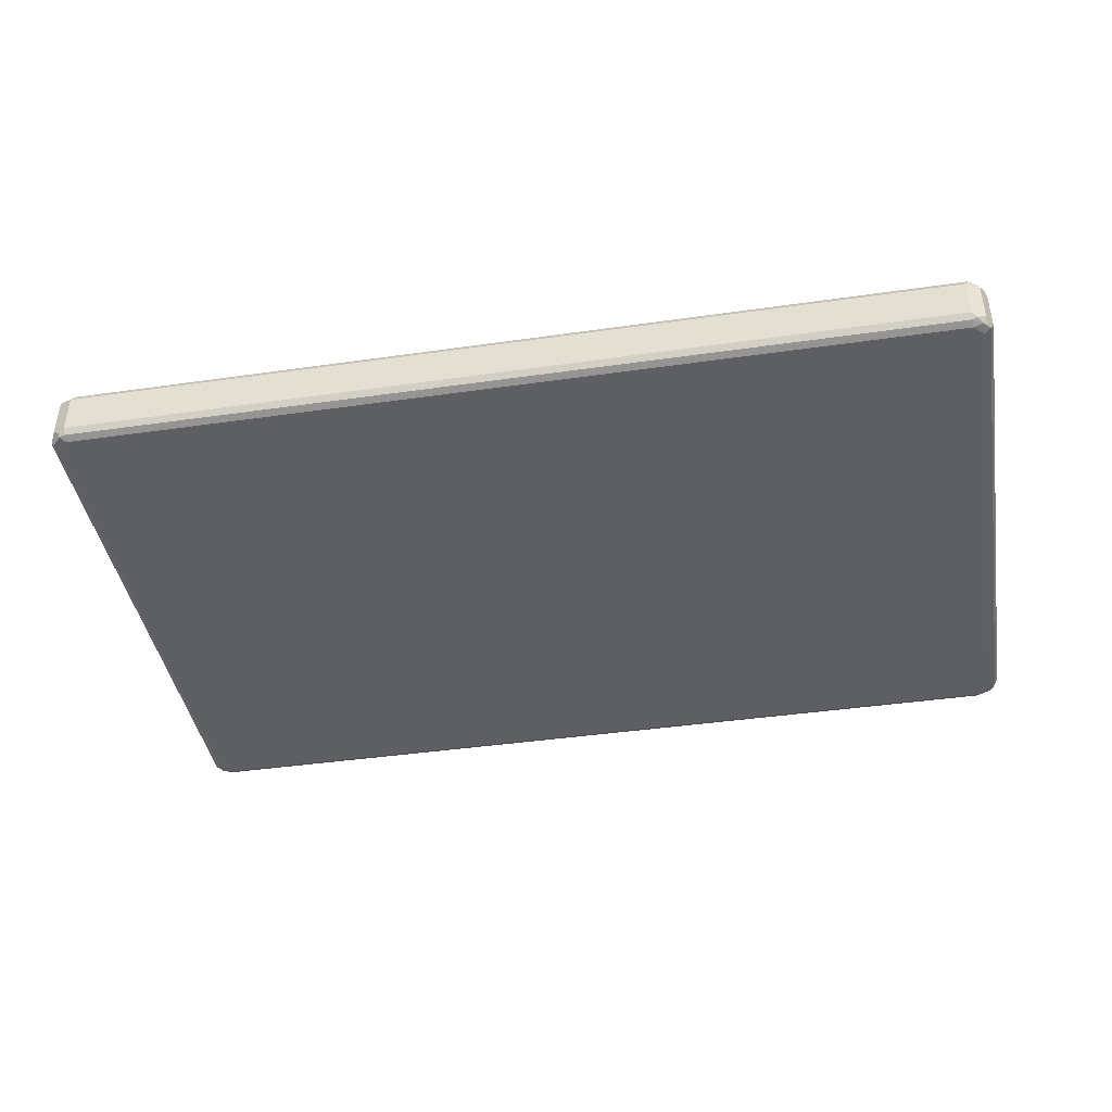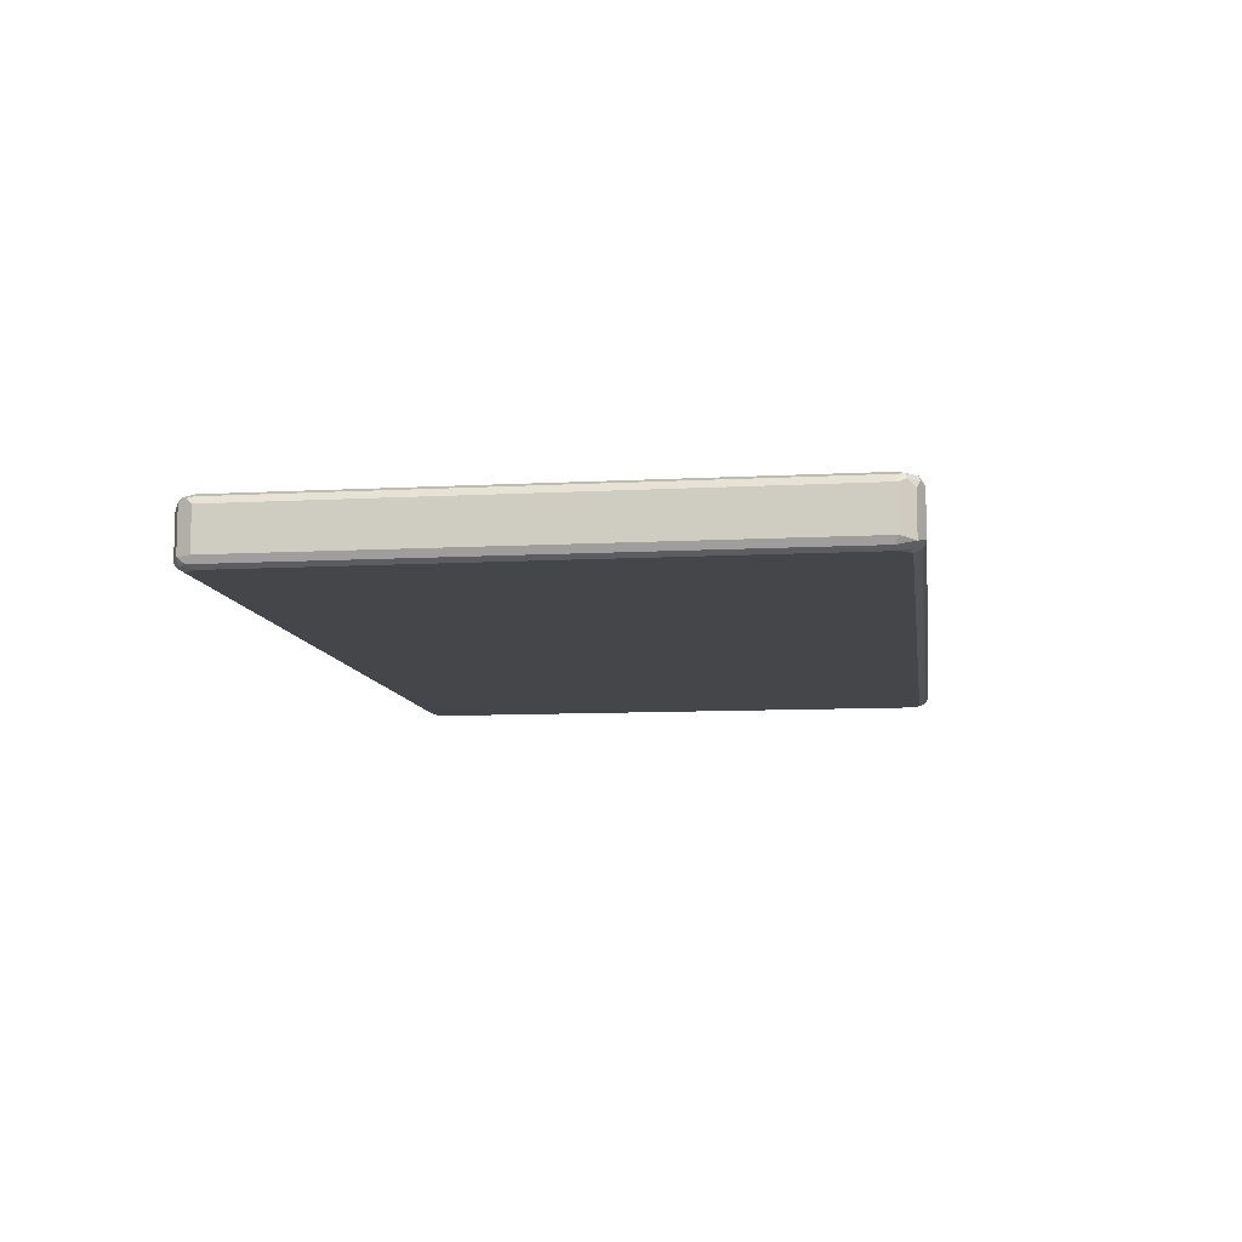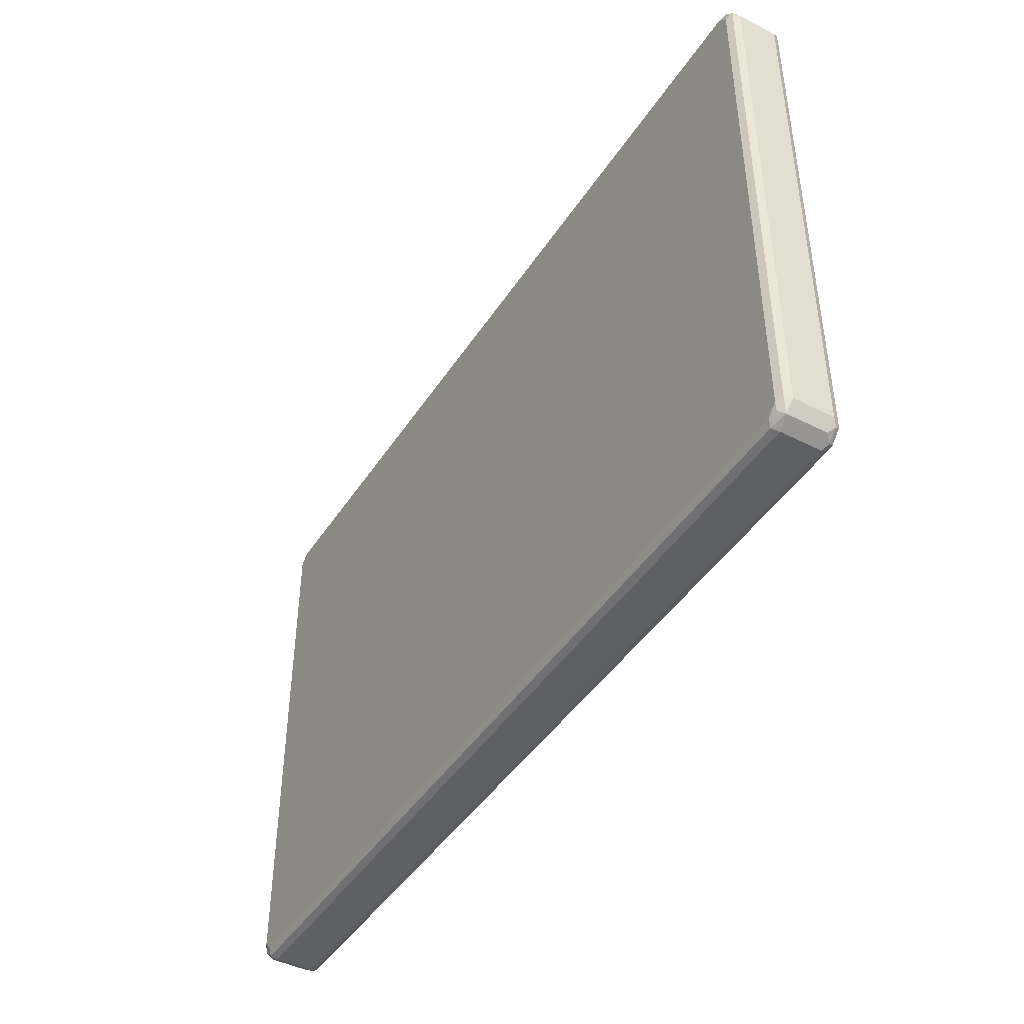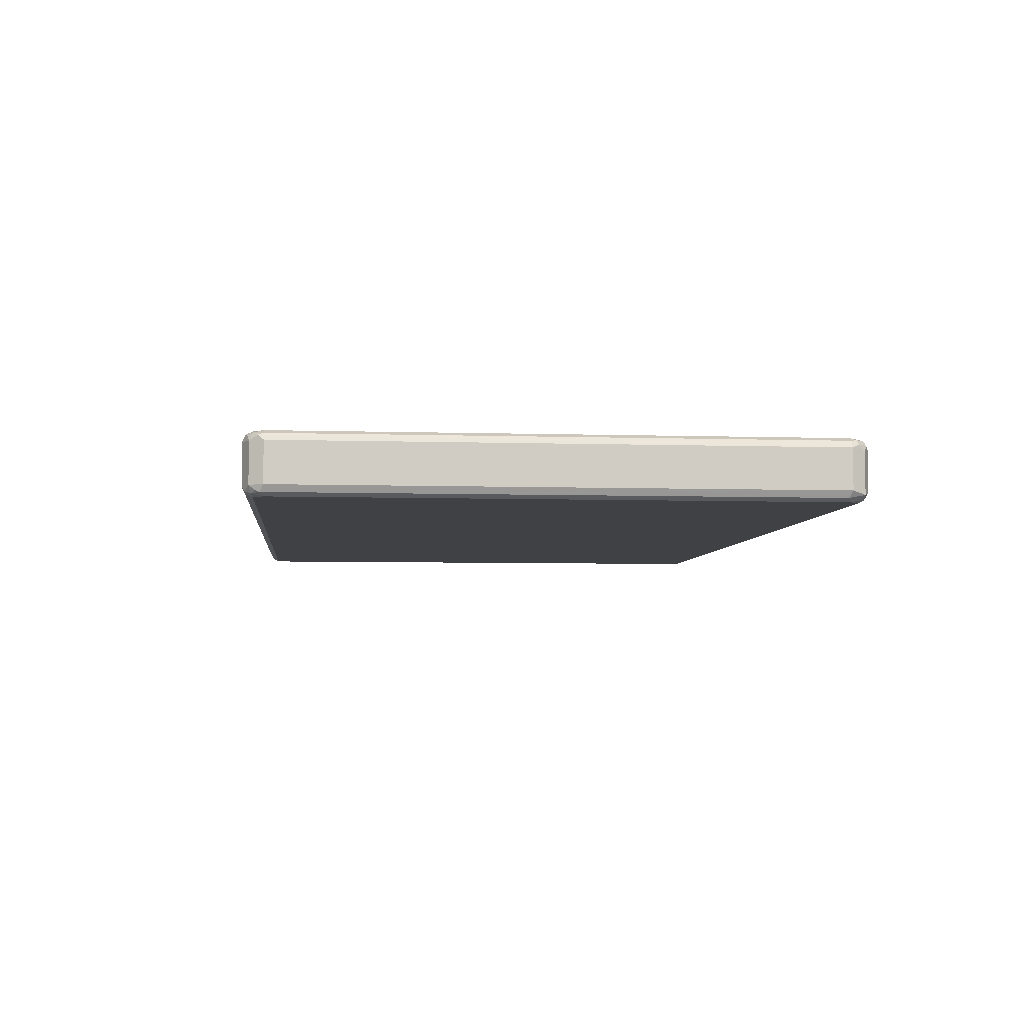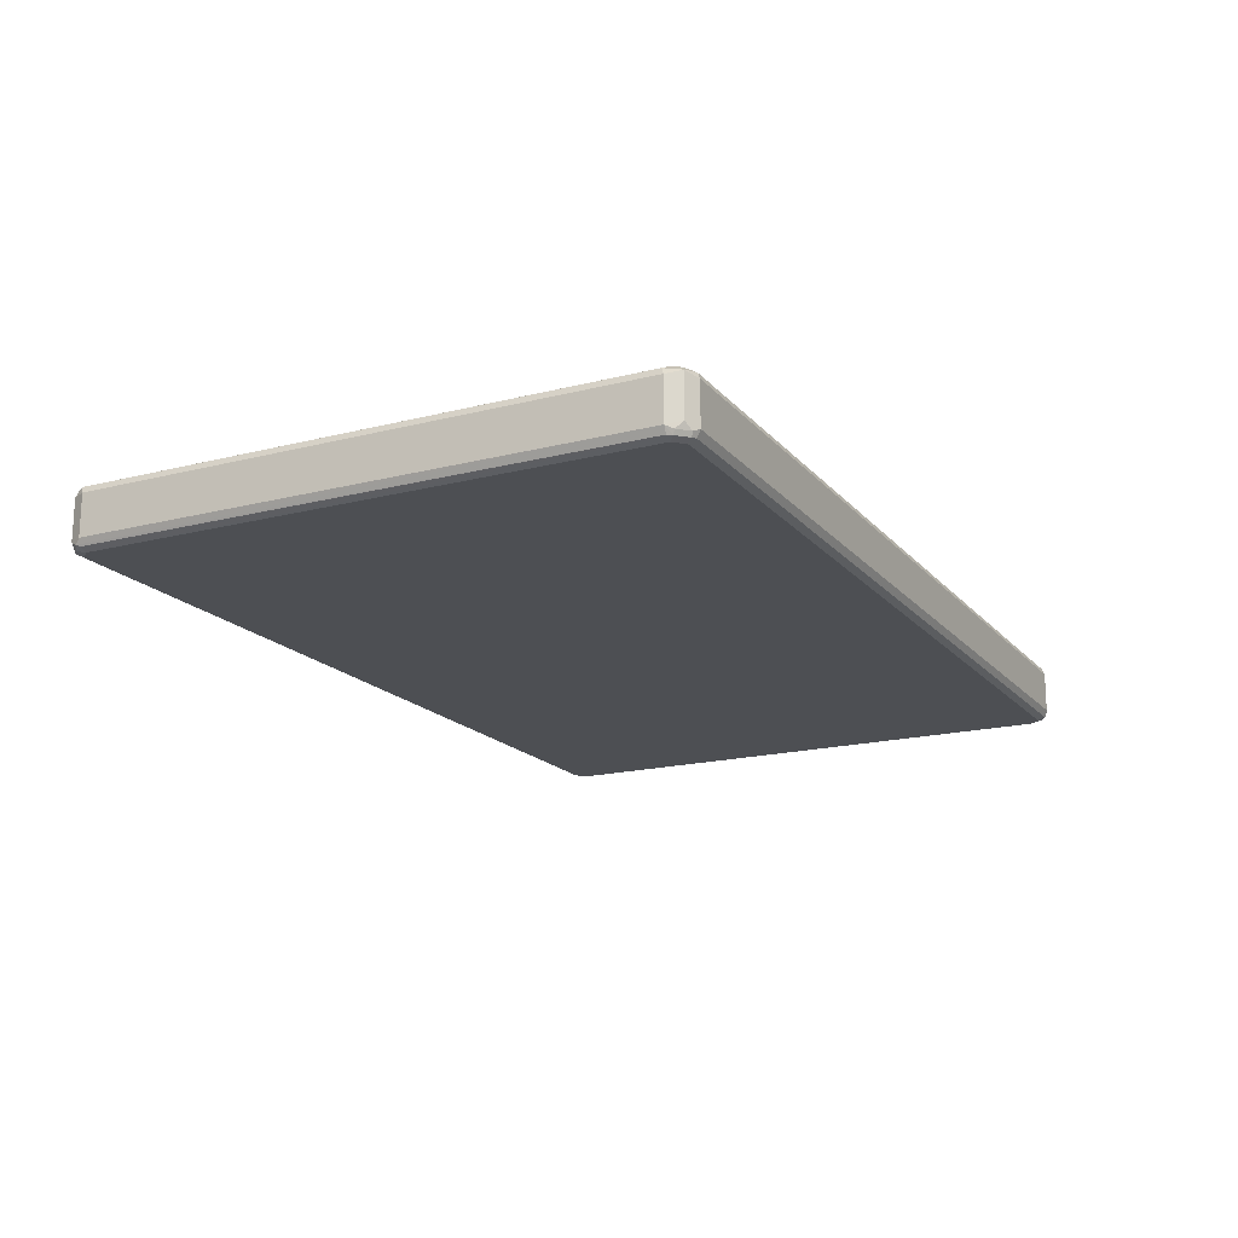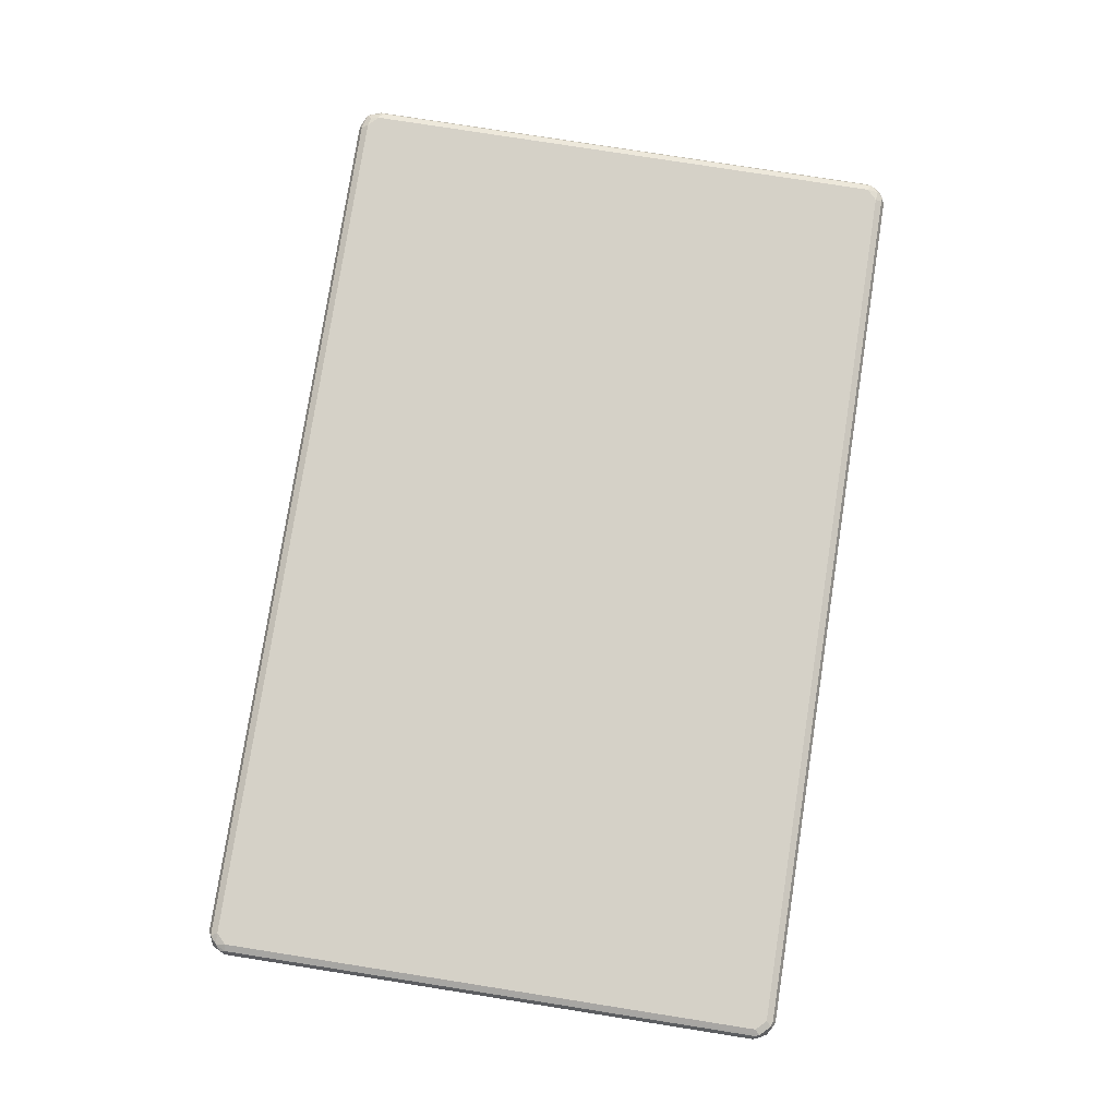
<metadata>
{"format":"obj","ext":"obj","renderer":"f3d","projection":"perspective","resolution":1024,"background":"white","views":[{"elev":-41.8,"azim":-170.2,"up":"+Z"},{"elev":-9.7,"azim":-82.1,"up":"+Z"},{"elev":-44.2,"azim":-120.9,"up":"+Y"},{"elev":-5.3,"azim":-95.8,"up":"+Z"},{"elev":-17.5,"azim":116.9,"up":"+Z"},{"elev":78.9,"azim":-81.1,"up":"+Z"}]}
</metadata>
<code>
v 0.8089 0.5333 0.03677
v 0.8028 0.5271 0.04903
v 0.8334 0.5209 0.0429
v 0.8089 0.5333 -0.03677
v -0.8089 0.5333 0.03677
v 0.8089 0.5148 0.05516
v 0.8243 0.5117 0.0521
v -0.815 0.5271 0.04903
v 0.8366 0.5056 0.04596
v 0.8458 0.4964 0.03677
v 0.8334 0.5209 -0.03064
v 0.8212 0.5271 -0.0429
v 0.8089 0.5271 -0.04903
v -0.8089 0.5333 -0.03677
v -0.8334 0.5209 0.03677
v -0.8228 0.524 0.04596
v 0.8273 0.4964 0.05516
v -0.8089 0.5148 0.05516
v 0.8396 0.4903 0.04903
v -0.8296 0.5148 0.05056
v 0.8458 -0.4964 0.03677
v 0.8458 0.4964 -0.03677
v 0.8396 0.5087 -0.0429
v 0.8182 0.524 -0.05056
v 0.8089 0.5148 -0.05516
v -0.8089 0.5271 -0.04903
v -0.8182 0.5286 -0.04596
v -0.8334 0.5209 -0.03677
v -0.8412 0.5056 0.04596
v 0.8273 -0.4964 0.05516
v -0.8273 0.4964 0.05516
v 0.8396 -0.5026 0.04903
v -0.8396 0.4964 0.04903
v 0.8412 -0.5056 -0.04596
v 0.8458 -0.4964 -0.03677
v 0.8366 -0.5102 0.04596
v 0.8334 -0.5209 0.03677
v 0.8396 0.4964 -0.04903
v 0.8366 0.5056 -0.05056
v 0.8273 0.4964 -0.05516
v -0.8089 0.5148 -0.05516
v -0.8273 0.5171 -0.05056
v -0.8366 0.5102 -0.04596
v -0.8458 0.4964 -0.03677
v -0.8458 0.4964 0.03677
v -0.8458 -0.4964 0.03677
v -0.8396 -0.4964 0.04903
v 0.8273 -0.5171 0.05056
v 0.8089 -0.5148 0.05516
v -0.8366 -0.5056 0.05056
v -0.8273 -0.4964 0.05516
v 0.8334 -0.5209 -0.03677
v 0.8296 -0.5148 -0.05056
v 0.8396 -0.4964 -0.04903
v 0.8182 -0.5286 0.04596
v 0.8089 -0.5333 0.03677
v 0.8273 -0.4964 -0.05516
v -0.8273 0.4964 -0.05516
v -0.8396 0.5026 -0.04903
v -0.8458 -0.4964 -0.03677
v -0.8396 -0.5087 0.0429
v -0.8334 -0.5209 0.03064
v 0.8089 -0.5271 0.04903
v -0.8089 -0.5148 0.05516
v -0.8182 -0.524 0.05056
v 0.8089 -0.5333 -0.03677
v 0.8228 -0.524 -0.04596
v 0.815 -0.5271 -0.04903
v 0.8089 -0.5148 -0.05516
v -0.8089 -0.5333 0.03677
v -0.8273 -0.4964 -0.05516
v -0.8396 -0.4903 -0.04903
v -0.8366 -0.5056 -0.04596
v -0.8334 -0.5209 -0.0429
v -0.8212 -0.5271 0.0429
v -0.8089 -0.5271 0.04903
v -0.8089 -0.5333 -0.03677
v -0.8028 -0.5271 -0.04903
v -0.8089 -0.5148 -0.05516
v -0.8243 -0.5117 -0.0521
f 1 2 3
f 39 57 40
f 41 58 42
f 42 58 59
f 42 59 43
f 43 59 44
f 44 60 46
f 44 46 45
f 44 59 72
f 44 72 60
f 46 61 50
f 46 50 47
f 46 60 74
f 46 74 62
f 46 62 61
f 48 49 63
f 39 54 57
f 38 54 39
f 37 66 52
f 37 56 66
f 29 45 46
f 29 46 47
f 29 47 33
f 30 48 32
f 30 49 48
f 31 50 51
f 31 33 50
f 48 63 55
f 32 48 36
f 34 37 52
f 34 52 53
f 34 53 54
f 34 54 38
f 36 48 37
f 37 48 55
f 37 55 56
f 33 47 50
f 29 44 45
f 49 64 76
f 50 65 64
f 62 77 70
f 62 70 75
f 64 65 76
f 65 75 76
f 66 68 67
f 66 77 78
f 66 78 68
f 68 78 79
f 68 79 69
f 70 76 75
f 71 79 80
f 71 80 72
f 72 80 73
f 73 80 74
f 74 80 78
f 62 74 77
f 61 62 75
f 60 73 74
f 60 72 73
f 50 64 51
f 50 61 75
f 50 75 65
f 52 66 67
f 52 67 53
f 53 67 68
f 53 68 69
f 49 76 63
f 53 69 57
f 55 63 56
f 56 63 76
f 56 76 70
f 56 70 77
f 56 77 66
f 58 71 72
f 58 72 59
f 53 57 54
f 28 44 29
f 28 43 44
f 28 42 43
f 5 15 16
f 5 16 8
f 6 17 7
f 6 18 31
f 6 31 51
f 6 51 64
f 6 64 49
f 6 49 30
f 6 30 17
f 7 17 19
f 7 19 9
f 8 16 20
f 8 20 18
f 9 19 10
f 10 19 32
f 5 28 15
f 5 14 28
f 4 26 14
f 4 13 26
f 1 3 11
f 1 11 12
f 1 12 4
f 1 4 14
f 1 14 5
f 1 5 8
f 1 8 2
f 10 32 21
f 2 6 7
f 2 8 18
f 2 18 6
f 3 7 9
f 3 9 10
f 3 10 22
f 3 22 11
f 4 12 13
f 2 7 3
f 10 21 35
f 10 35 22
f 11 22 23
f 21 37 34
f 22 35 34
f 22 34 38
f 22 38 39
f 22 39 23
f 24 39 40
f 24 40 25
f 21 36 37
f 25 40 57
f 25 69 79
f 25 79 71
f 25 71 58
f 25 58 41
f 26 41 42
f 26 42 27
f 27 42 28
f 25 57 69
f 74 78 77
f 21 32 36
f 20 33 31
f 11 23 12
f 12 24 13
f 12 23 39
f 12 39 24
f 13 24 25
f 13 25 41
f 13 41 26
f 21 34 35
f 14 26 27
f 15 20 16
f 15 28 29
f 15 29 20
f 17 30 32
f 17 32 19
f 18 20 31
f 20 29 33
f 14 27 28
f 78 80 79

</code>
